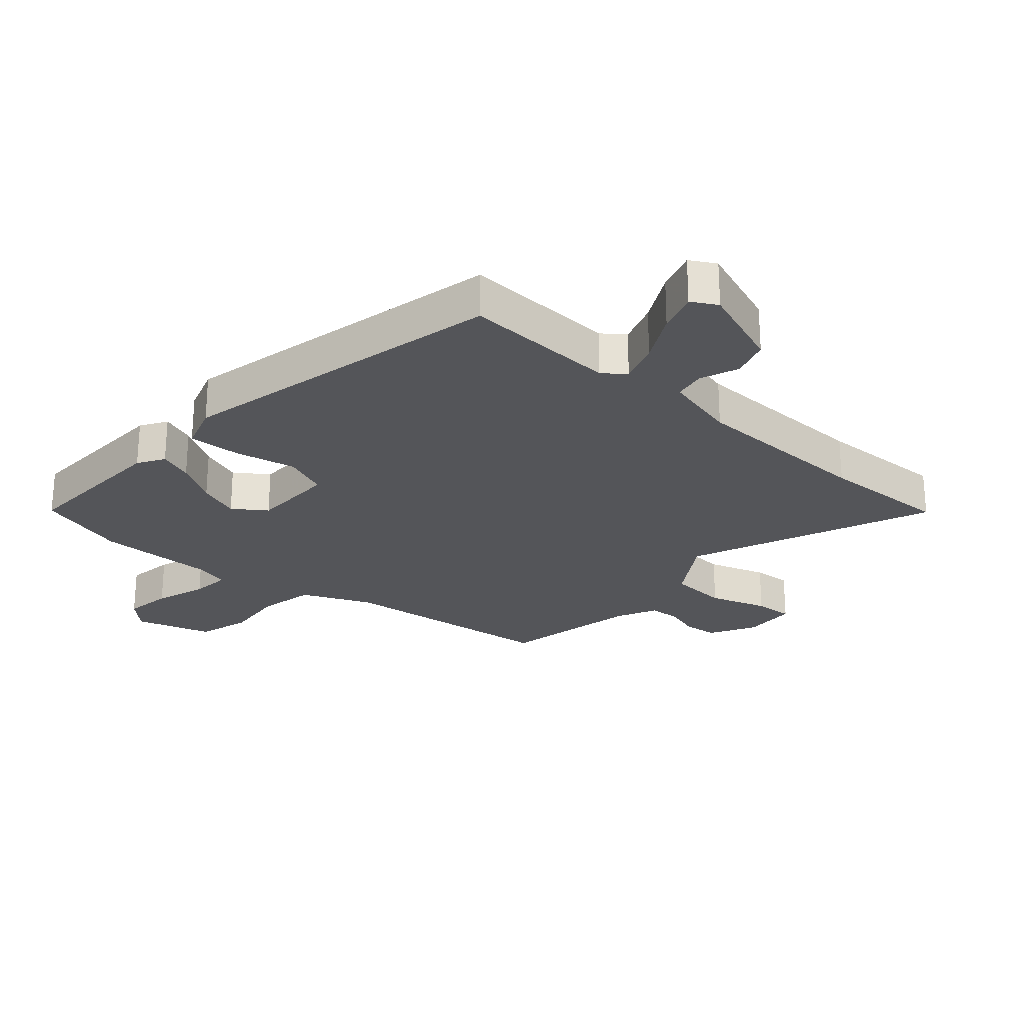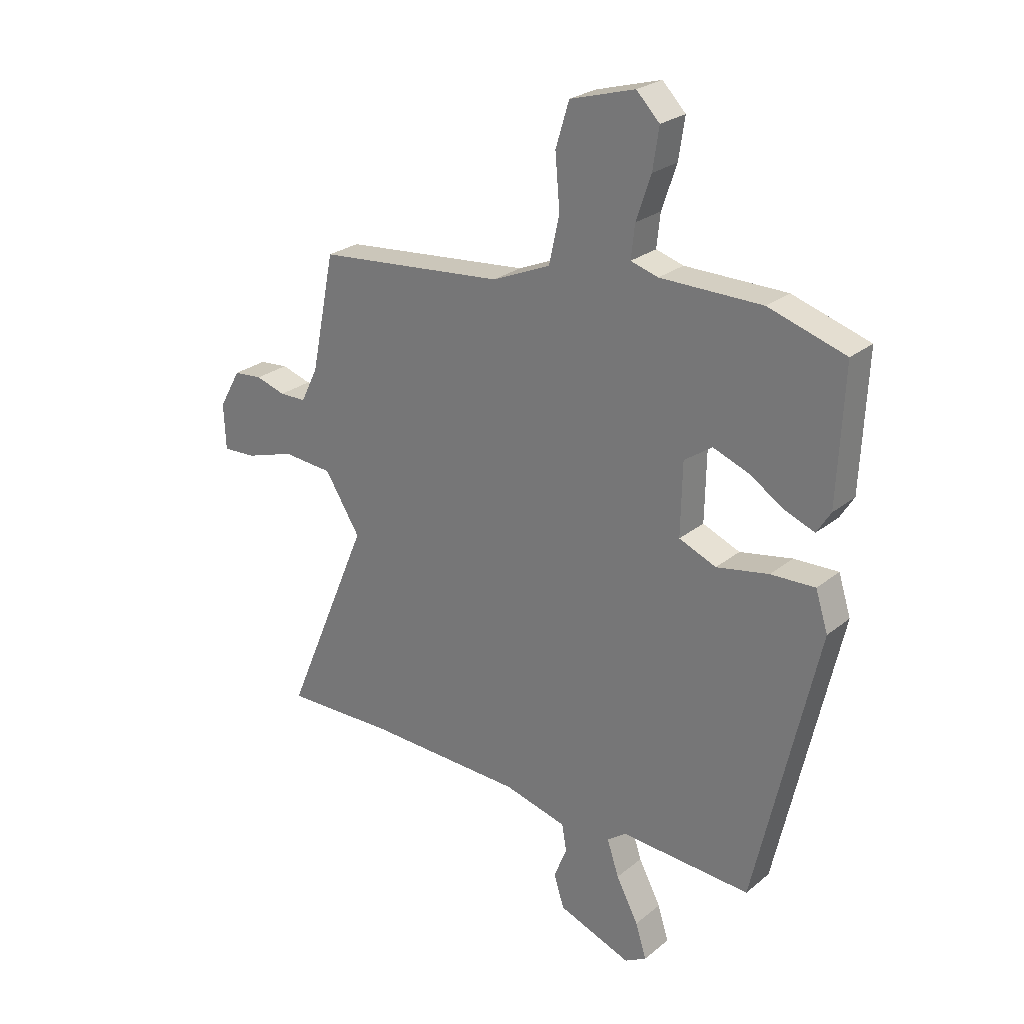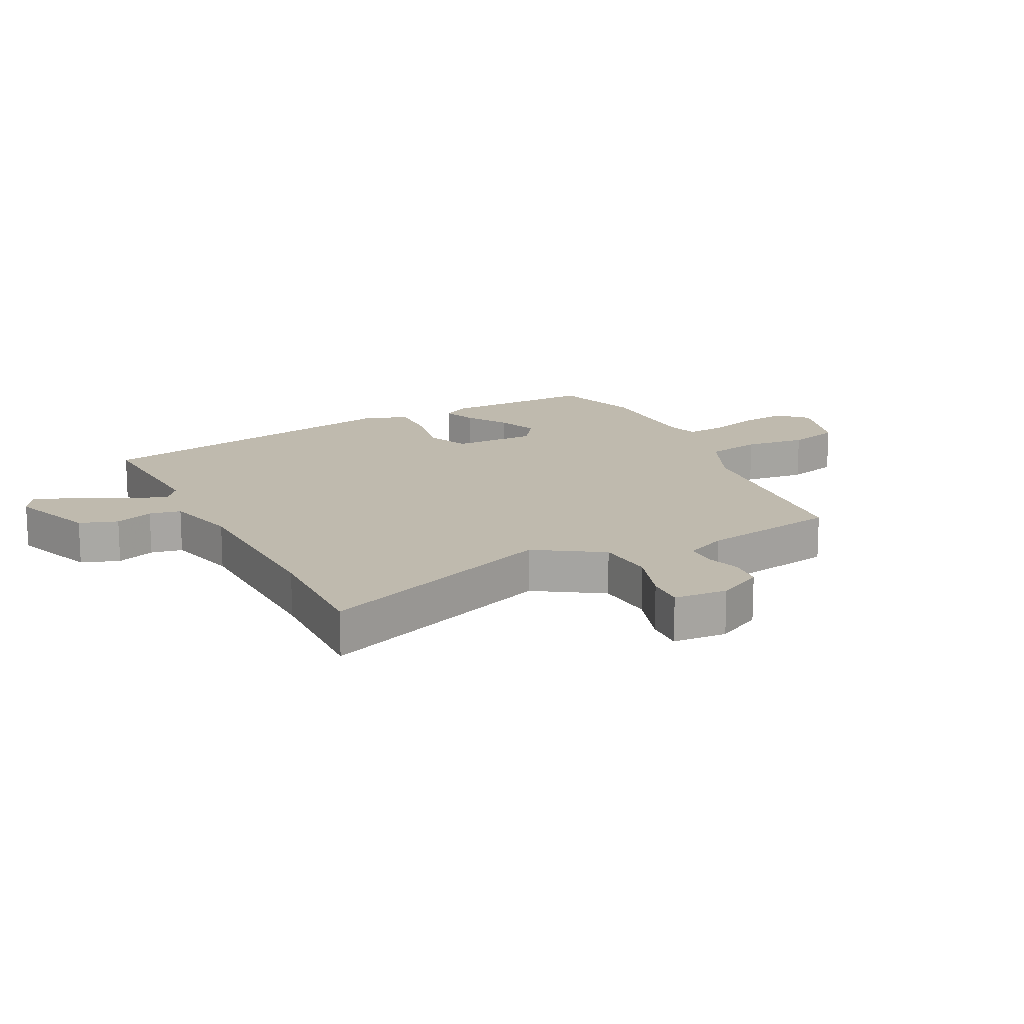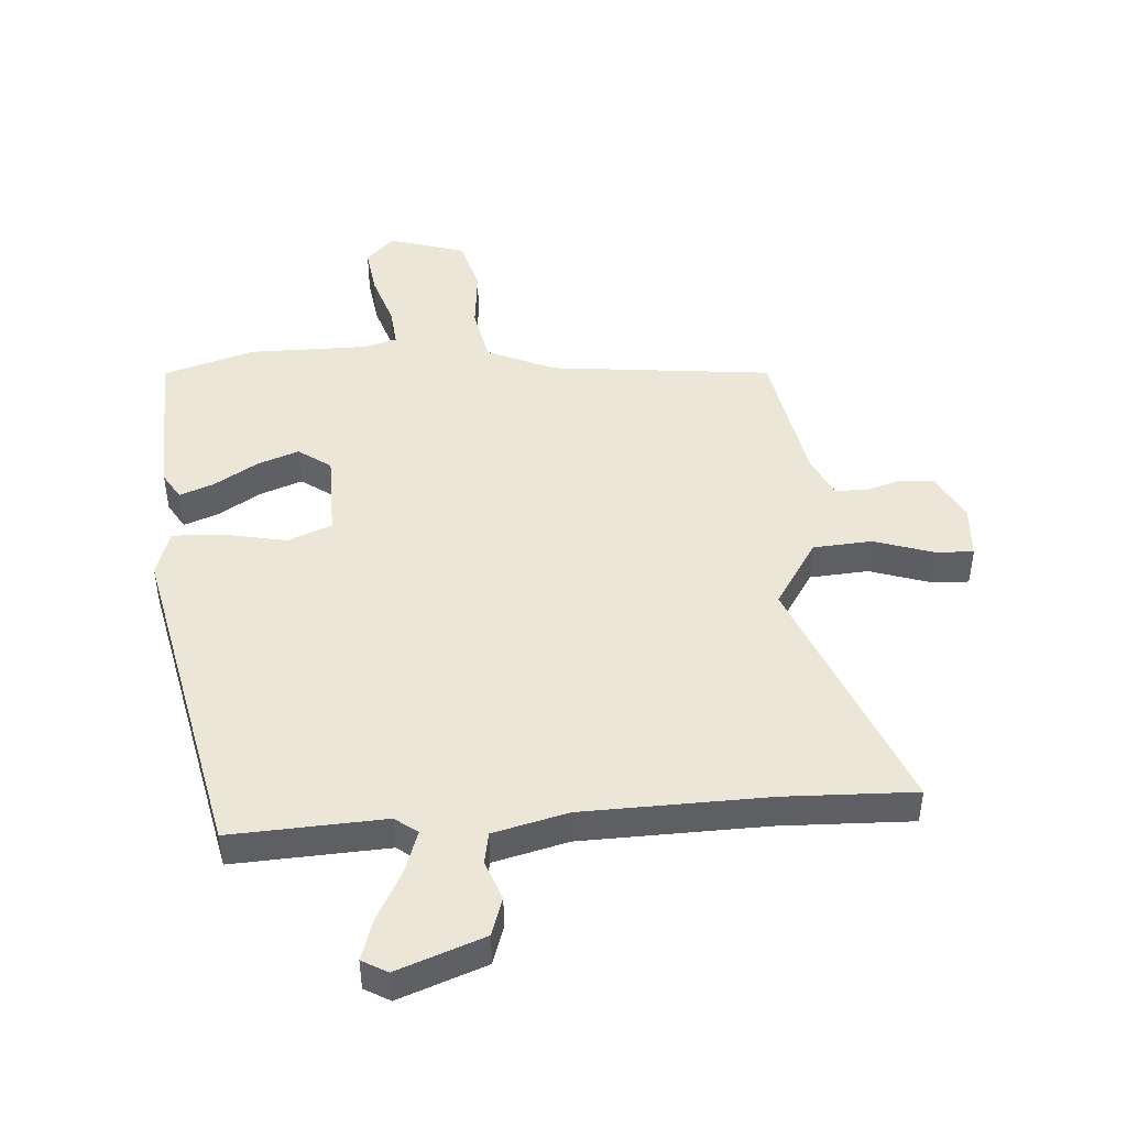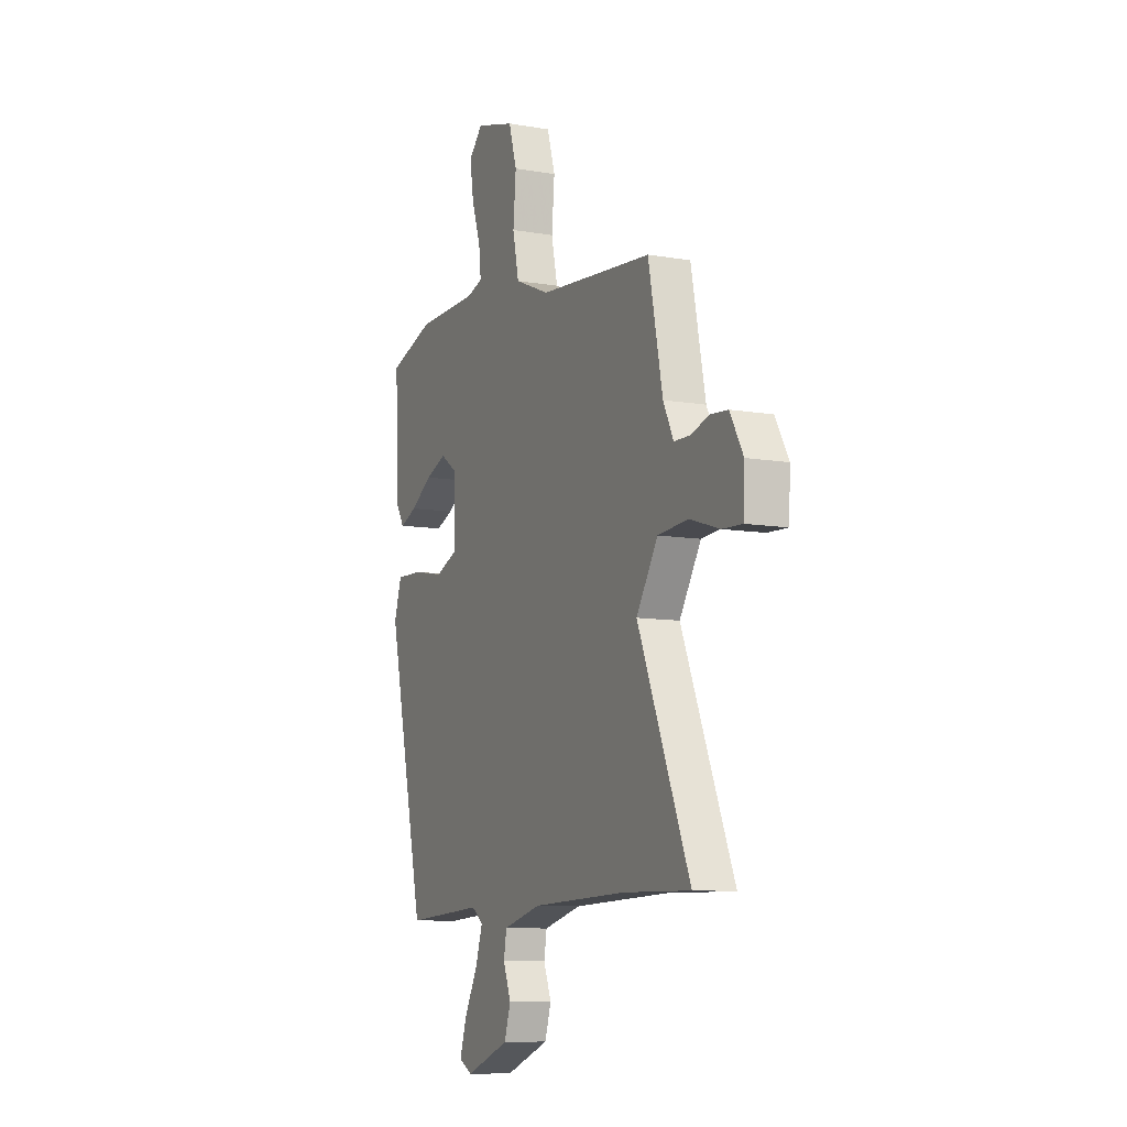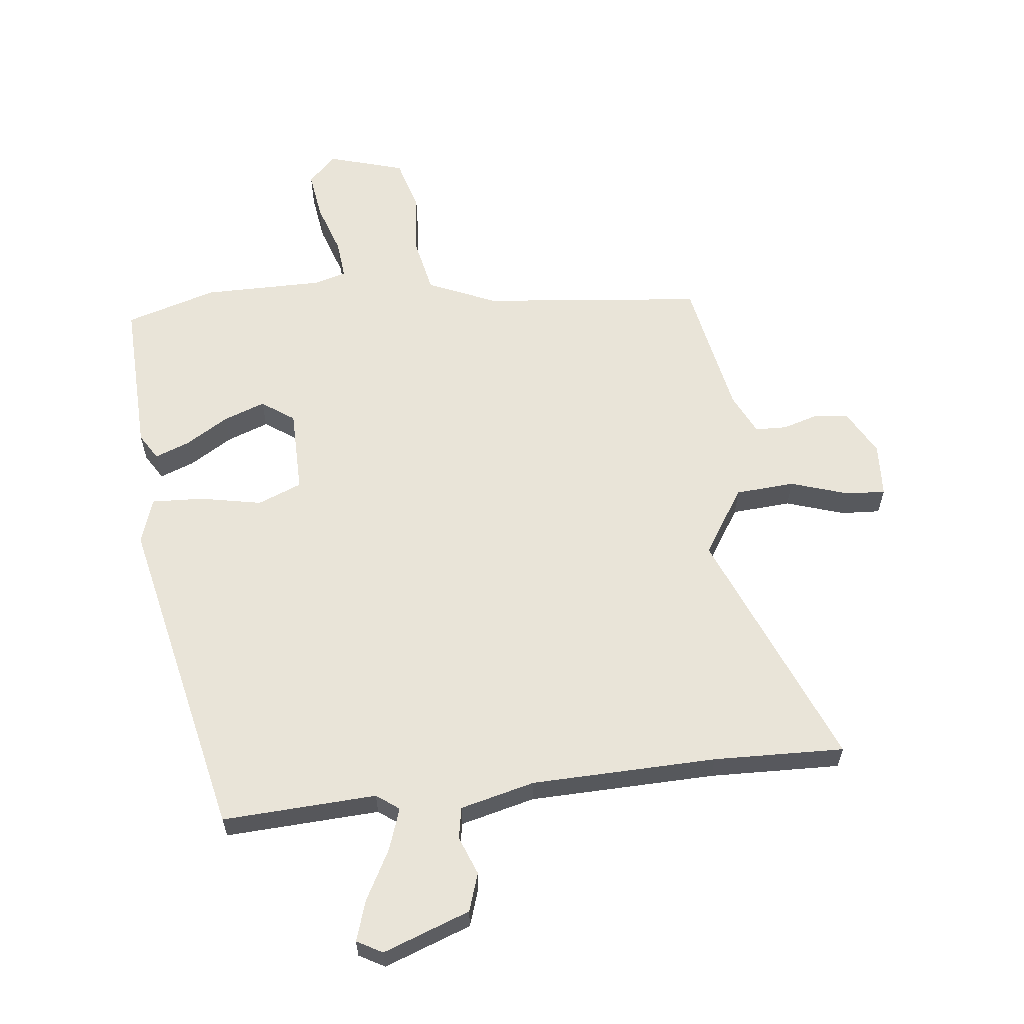
<metadata>
{"format":"obj","ext":"obj","renderer":"f3d","projection":"perspective","resolution":1024,"background":"white","views":[{"elev":-24.8,"azim":139.3,"up":"+Y"},{"elev":25.4,"azim":38.0,"up":"+Z"},{"elev":15.5,"azim":-116.0,"up":"+Y"},{"elev":46.3,"azim":176.6,"up":"+Y"},{"elev":-9.3,"azim":-114.5,"up":"+Z"},{"elev":60.3,"azim":174.1,"up":"+Y"}]}
</metadata>
<code>
v 0.391 0.07 0.534
v 0.54 0.07 0.487
v 0.528 0.07 0.229
v 0.501 0.07 0.186
v 0.445 0.07 0.208
v 0.375 0.07 0.252
v 0.307 0.07 0.278
v 0.253 0.07 0.241
v 0.25 0.07 0.101
v 0.322 0.07 0.071
v 0.423 0.07 0.09
v 0.509 0.07 0.093
v 0.533 0.07 0.017
v 0.411 0.07 -0.521
v 0.158 0.07 -0.505
v 0.121 0.07 -0.532
v 0.144 0.07 -0.601
v 0.187 0.07 -0.683
v 0.208 0.07 -0.75
v 0.166 0.07 -0.773
v 0.024 0.07 -0.719
v 0.004 0.07 -0.656
v 0.029 0.07 -0.593
v 0.02 0.07 -0.541
v -0.102 0.07 -0.509
v -0.406 0.07 -0.498
v -0.621 0.07 -0.502
v -0.454 0.07 -0.105
v -0.523 0.07 0.005
v -0.62 0.07 0.013
v -0.716 0.07 -0.017
v -0.78 0.07 -0.02
v -0.784 0.07 0.069
v -0.742 0.07 0.144
v -0.686 0.07 0.149
v -0.628 0.07 0.131
v -0.576 0.07 0.132
v -0.543 0.07 0.199
v -0.497 0.07 0.427
v -0.132 0.07 0.461
v -0.019 0.07 0.509
v 0.001 0.07 0.601
v -0.008 0.07 0.704
v 0.018 0.07 0.79
v 0.144 0.07 0.826
v 0.189 0.07 0.78
v 0.177 0.07 0.701
v 0.148 0.07 0.616
v 0.141 0.07 0.552
v 0.194 0.07 0.536
v 0.391 0 0.534
v 0.54 0 0.487
v 0.528 0 0.229
v 0.501 0 0.186
v 0.445 0 0.208
v 0.375 0 0.252
v 0.307 0 0.278
v 0.253 0 0.241
v 0.25 0 0.101
v 0.322 0 0.071
v 0.423 0 0.09
v 0.509 0 0.093
v 0.533 0 0.017
v 0.411 0 -0.521
v 0.158 0 -0.505
v 0.121 0 -0.532
v 0.144 0 -0.601
v 0.187 0 -0.683
v 0.208 0 -0.75
v 0.166 0 -0.773
v 0.024 0 -0.719
v 0.004 0 -0.656
v 0.029 0 -0.593
v 0.02 0 -0.541
v -0.102 0 -0.509
v -0.406 0 -0.498
v -0.621 0 -0.502
v -0.454 0 -0.105
v -0.523 0 0.005
v -0.62 0 0.013
v -0.716 0 -0.017
v -0.78 0 -0.02
v -0.784 0 0.069
v -0.742 0 0.144
v -0.686 0 0.149
v -0.628 0 0.131
v -0.576 0 0.132
v -0.543 0 0.199
v -0.497 0 0.427
v -0.132 0 0.461
v -0.019 0 0.509
v 0.001 0 0.601
v -0.008 0 0.704
v 0.018 0 0.79
v 0.144 0 0.826
v 0.189 0 0.78
v 0.177 0 0.701
v 0.148 0 0.616
v 0.141 0 0.552
v 0.194 0 0.536
f 45 46 47 48
f 45 48 49
f 42 43 44 45
f 41 42 45 49
f 40 41 49 50
f 38 39 40
f 37 38 40 50
f 33 34 35 36
f 33 36 37
f 30 31 32 33
f 29 30 33 37
f 28 29 37 50
f 26 27 28 50
f 20 21 22 23
f 20 23 24
f 17 18 19 20
f 16 17 20 24
f 15 16 24 25
f 13 14 15
f 10 11 12 13
f 10 13 15 25
f 3 4 5 6
f 3 6 7
f 2 3 7
f 1 2 7 8
f 26 50 1 8
f 9 10 25 26
f 8 9 26
f 98 97 96 95
f 99 98 95
f 95 94 93 92
f 99 95 92 91
f 100 99 91 90
f 90 89 88
f 100 90 88 87
f 86 85 84 83
f 87 86 83
f 83 82 81 80
f 87 83 80 79
f 100 87 79 78
f 100 78 77 76
f 73 72 71 70
f 74 73 70
f 70 69 68 67
f 74 70 67 66
f 75 74 66 65
f 65 64 63
f 63 62 61 60
f 75 65 63 60
f 56 55 54 53
f 57 56 53
f 57 53 52
f 58 57 52 51
f 58 51 100 76
f 76 75 60 59
f 76 59 58
f 1 51 52 2
f 2 52 53 3
f 3 53 54 4
f 4 54 55 5
f 5 55 56 6
f 6 56 57 7
f 7 57 58 8
f 8 58 59 9
f 9 59 60 10
f 10 60 61 11
f 11 61 62 12
f 12 62 63 13
f 13 63 64 14
f 14 64 65 15
f 15 65 66 16
f 16 66 67 17
f 17 67 68 18
f 18 68 69 19
f 19 69 70 20
f 20 70 71 21
f 21 71 72 22
f 22 72 73 23
f 23 73 74 24
f 24 74 75 25
f 25 75 76 26
f 26 76 77 27
f 27 77 78 28
f 28 78 79 29
f 29 79 80 30
f 30 80 81 31
f 31 81 82 32
f 32 82 83 33
f 33 83 84 34
f 34 84 85 35
f 35 85 86 36
f 36 86 87 37
f 37 87 88 38
f 38 88 89 39
f 39 89 90 40
f 40 90 91 41
f 41 91 92 42
f 42 92 93 43
f 43 93 94 44
f 44 94 95 45
f 45 95 96 46
f 46 96 97 47
f 47 97 98 48
f 48 98 99 49
f 49 99 100 50
f 50 100 51 1

</code>
